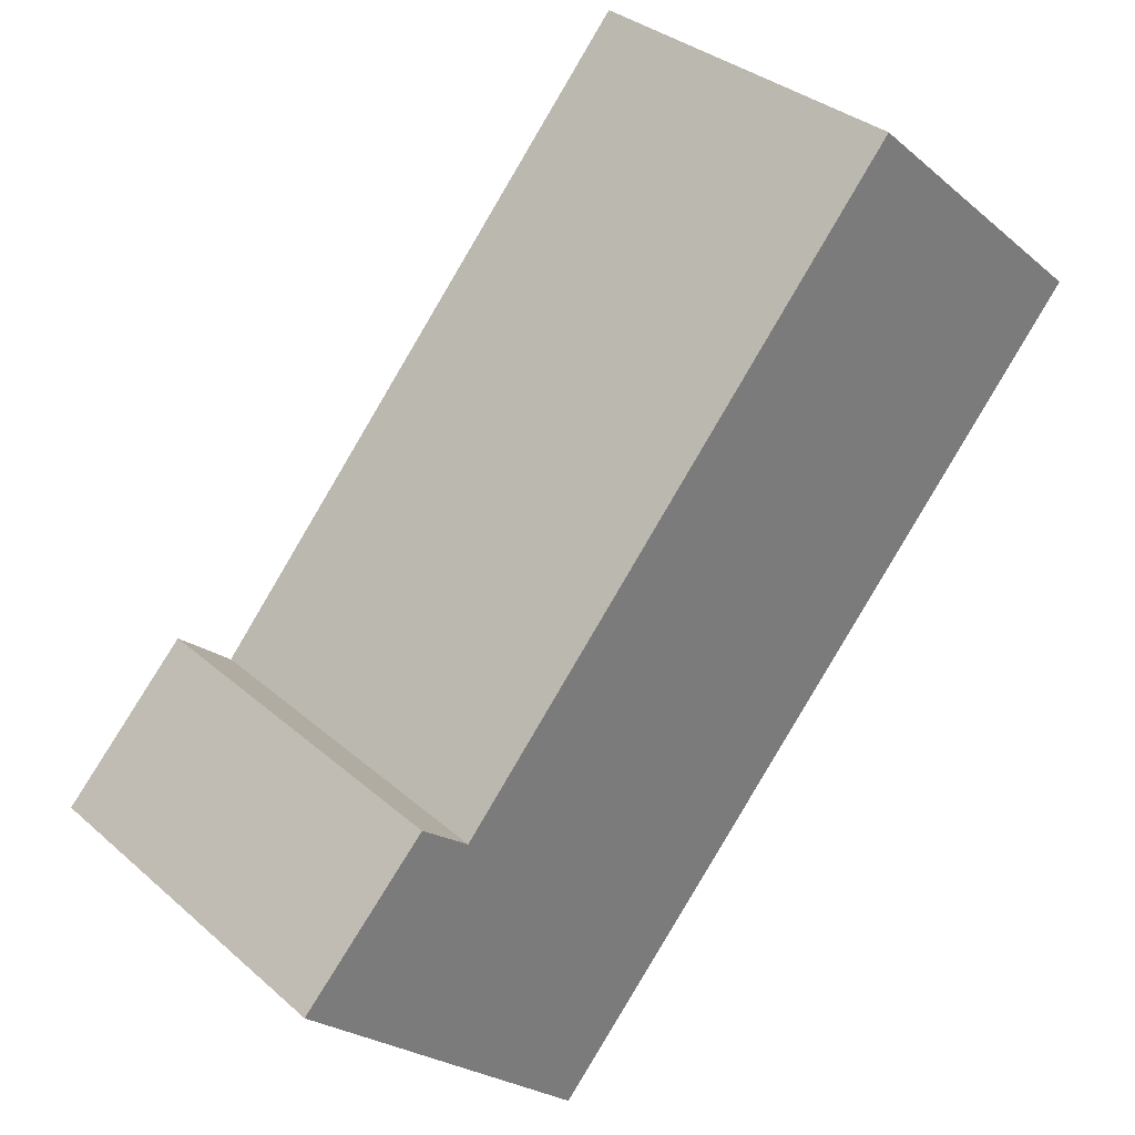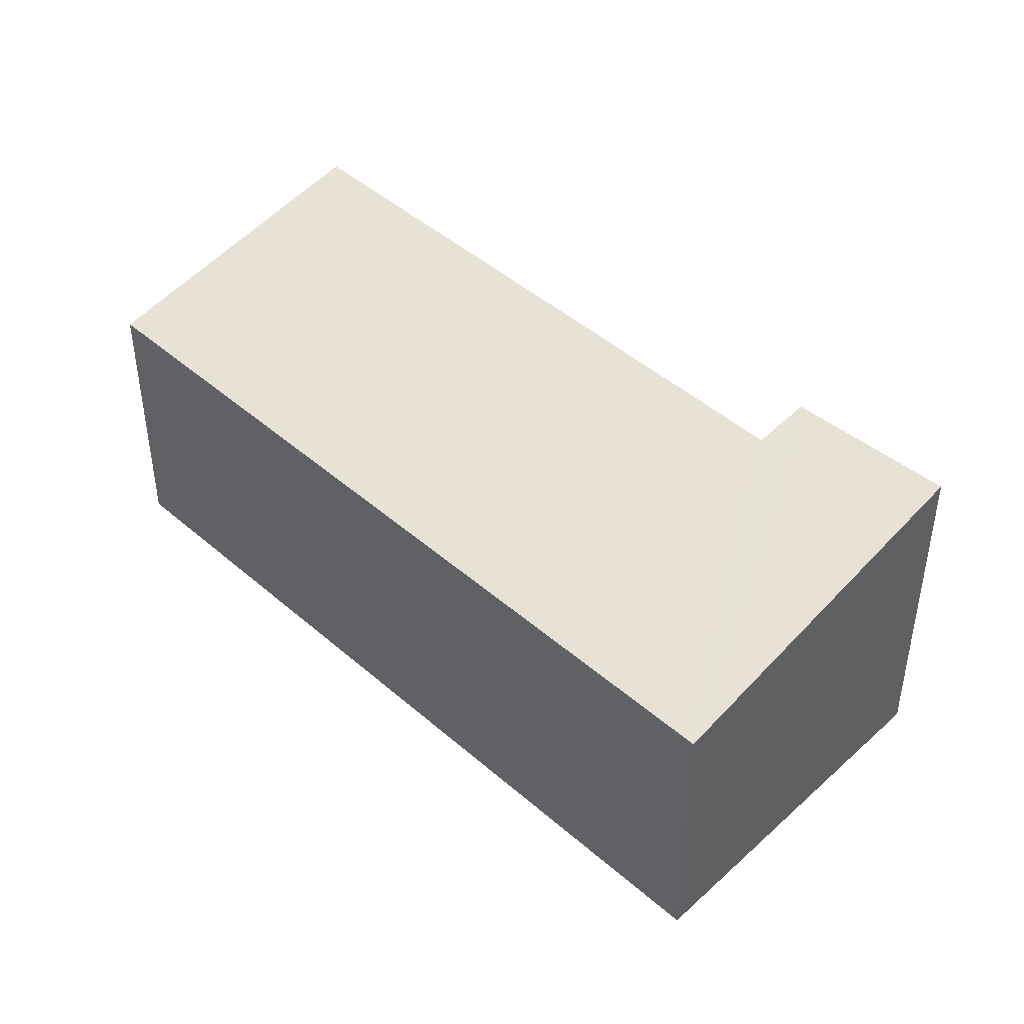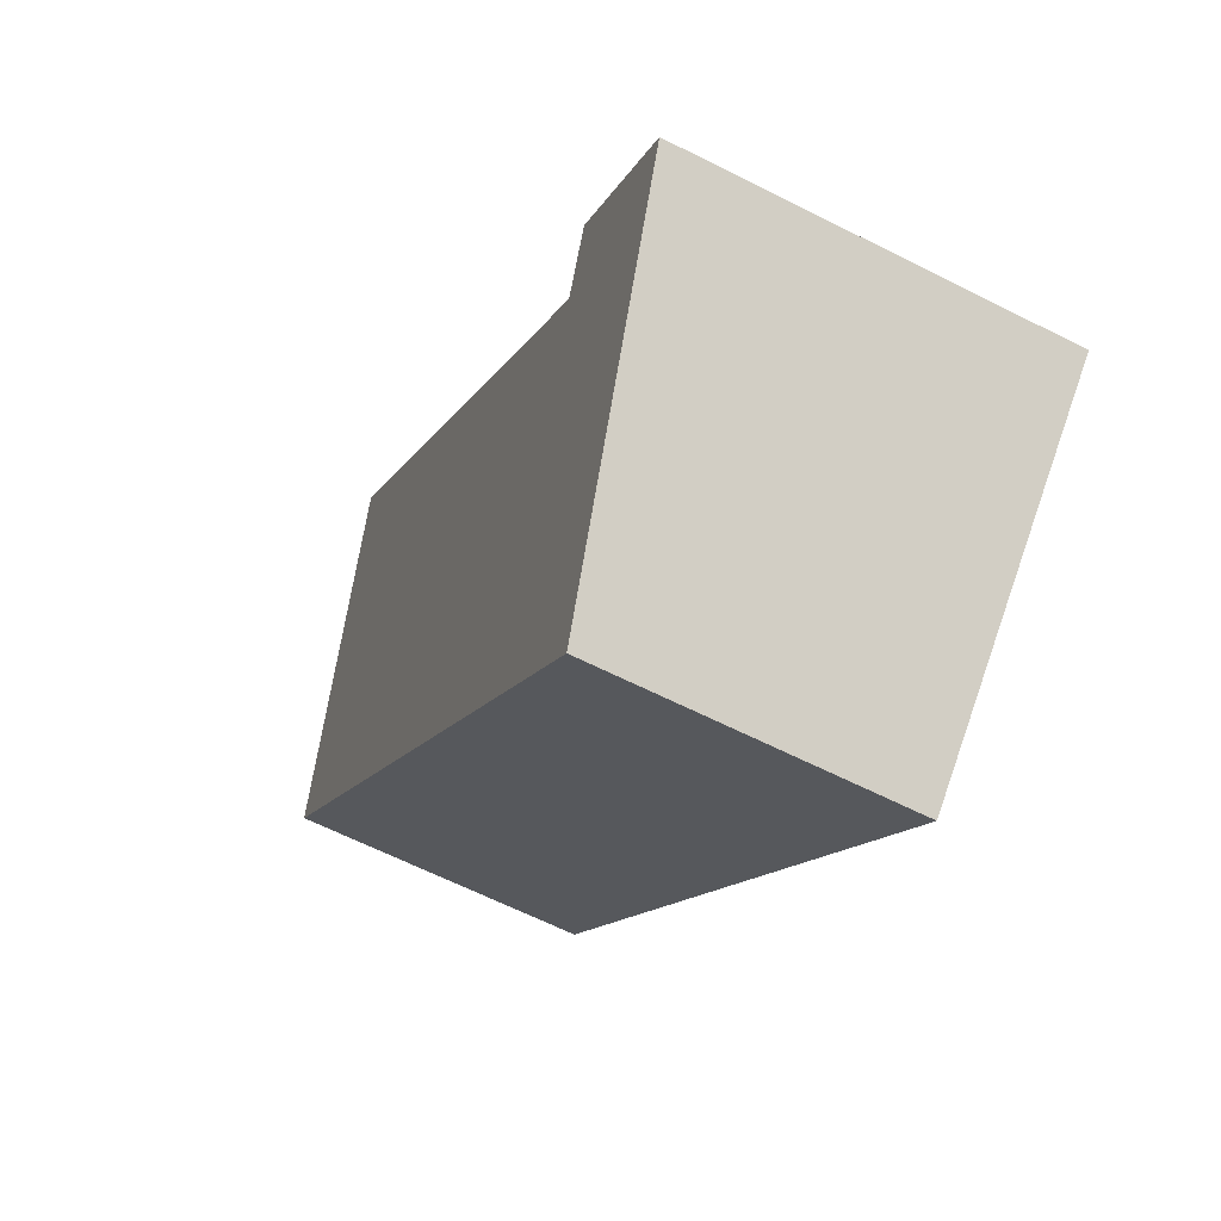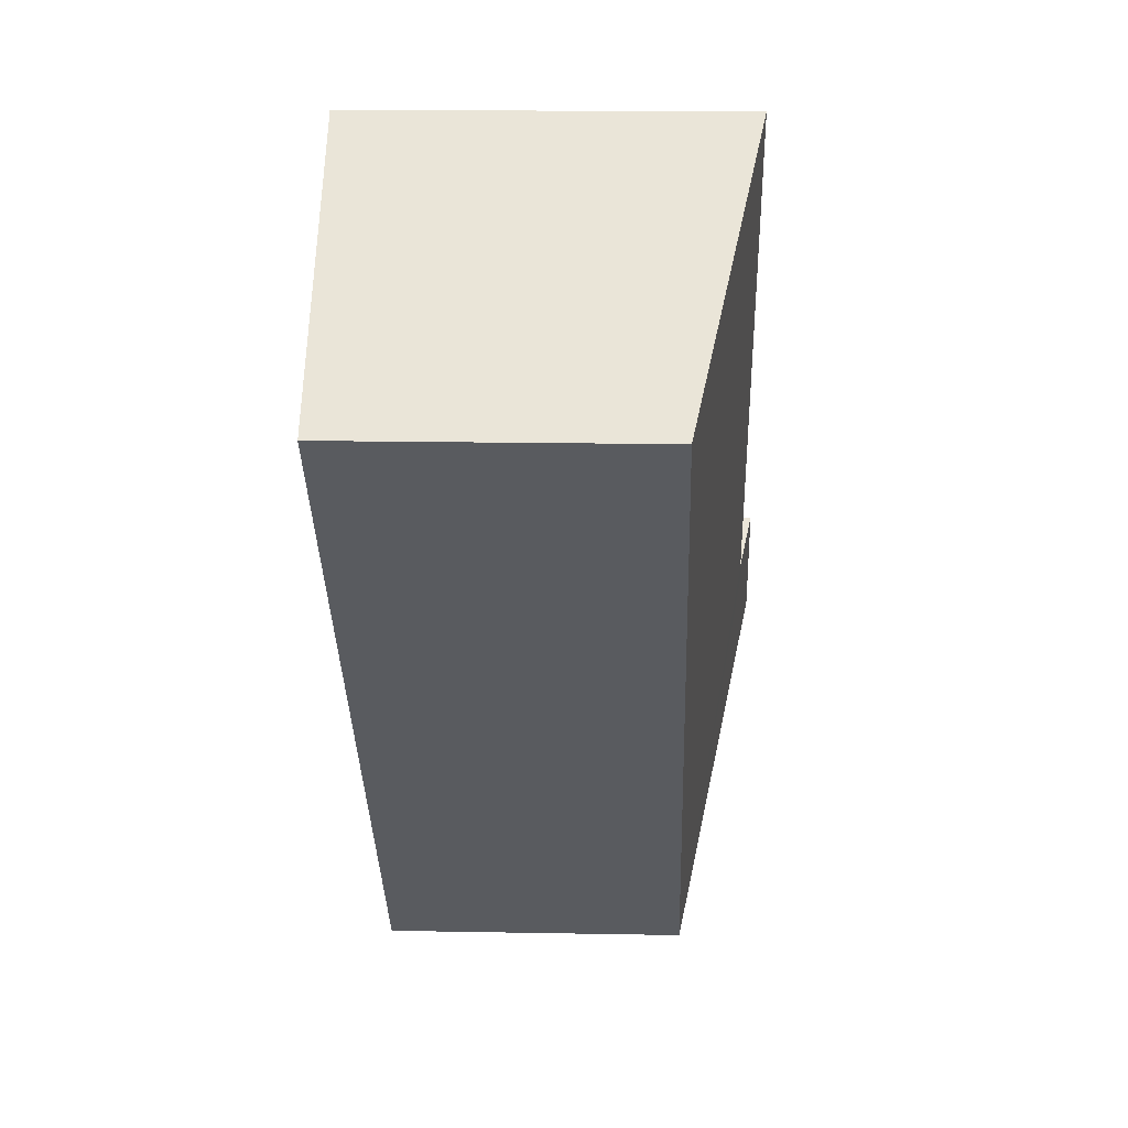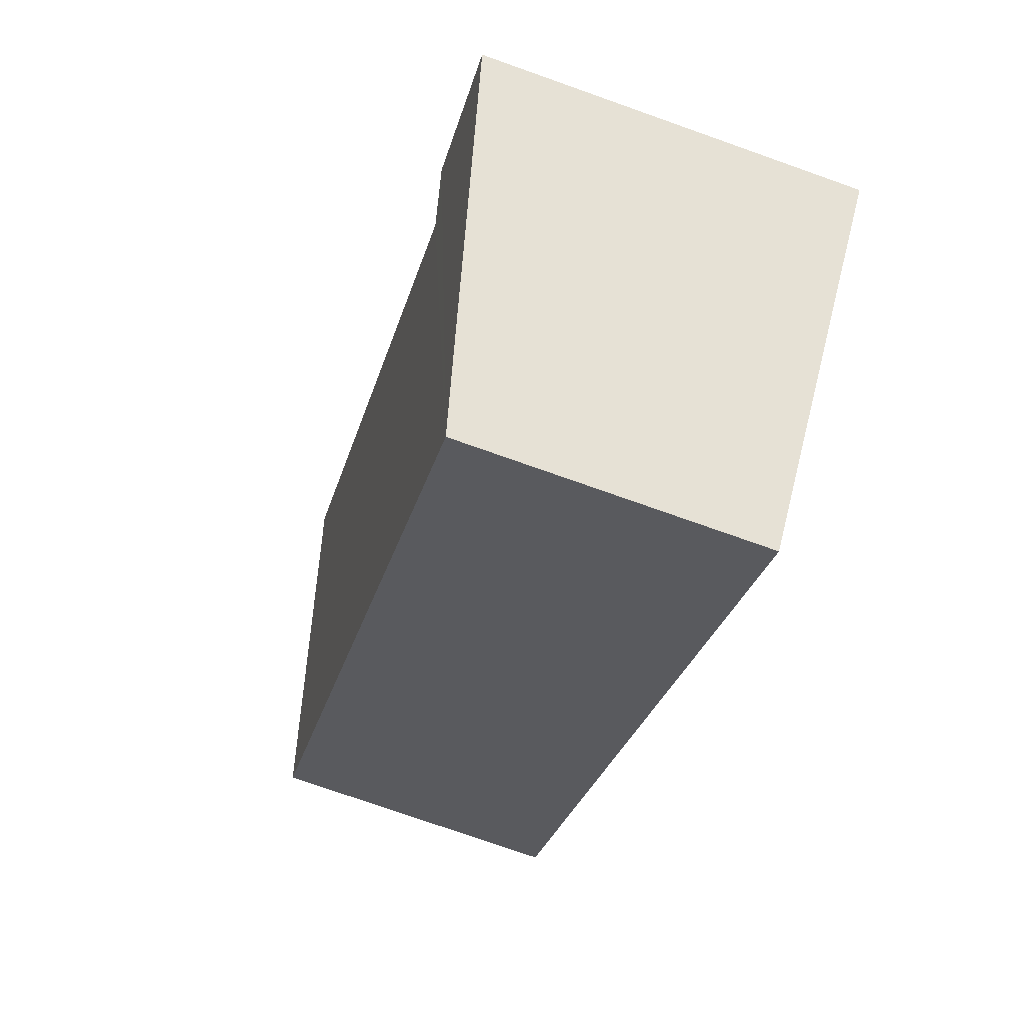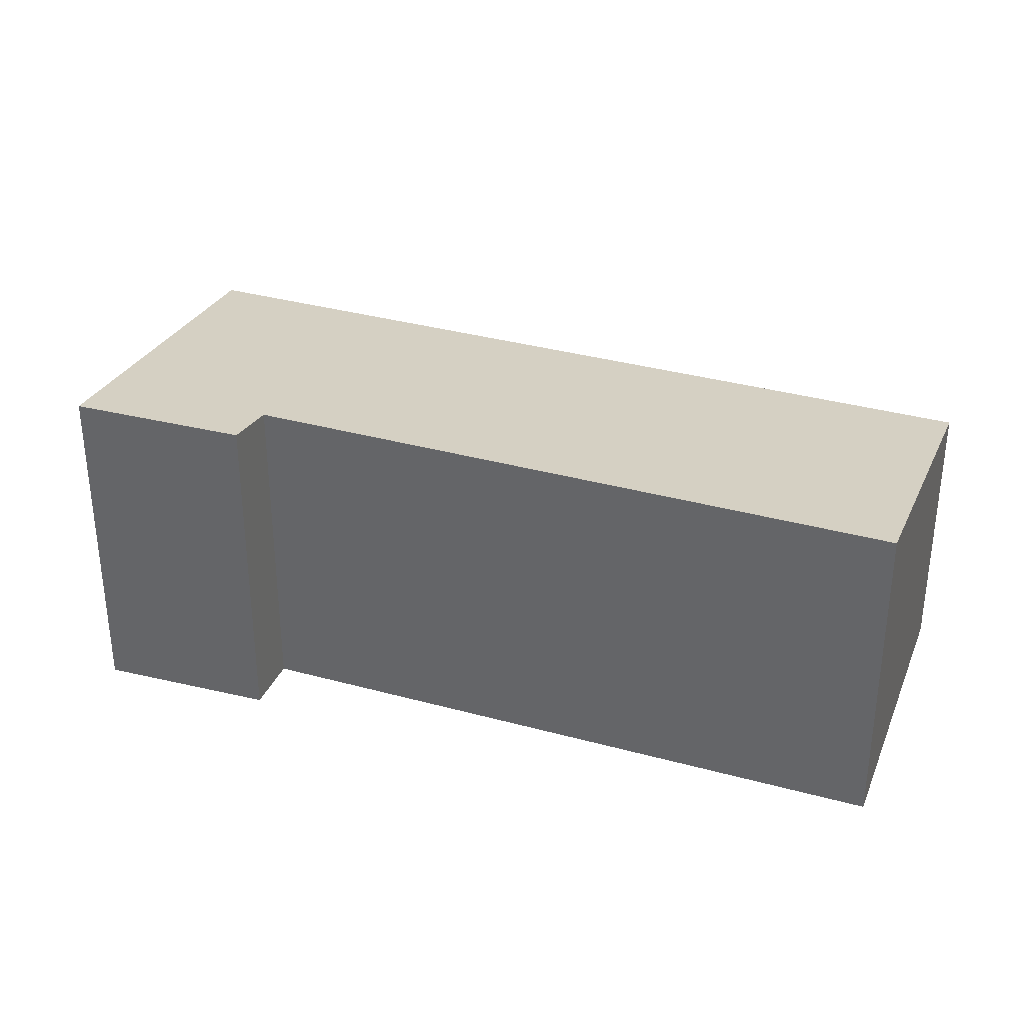
<metadata>
{"format":"obj","ext":"obj","renderer":"f3d","projection":"perspective","resolution":1024,"background":"white","views":[{"elev":33.0,"azim":-40.0,"up":"+Z"},{"elev":44.9,"azim":177.0,"up":"+Y"},{"elev":-63.4,"azim":-117.1,"up":"+Z"},{"elev":16.3,"azim":92.2,"up":"+Z"},{"elev":-75.1,"azim":-109.5,"up":"+Z"},{"elev":35.6,"azim":-28.7,"up":"+Y"}]}
</metadata>
<code>
v  2.956 3.076 -2.811
v  6.557 3.693 6.344
v  9.092 3.076 4.077
v  1.812 3.687 0.969
v  1.319 3.802 1.371
v  0 3.815 2.336e-16
v  6.557 -3.885e-16 6.344
v  9.092 -2.496e-16 4.077
v  1.319 -8.395e-17 1.371
v  1.812 -5.933e-17 0.969
v  2.956 1.721e-16 -2.811
v  0 0 0
g defaultobject
f 1 2 3
f 2 1 4
f 4 1 5
f 5 1 6
f 7 3 2
f 3 7 8
f 9 4 5
f 4 9 10
f 8 1 3
f 1 8 11
f 1 12 6
f 12 1 11
f 12 5 6
f 5 12 9
f 4 7 2
f 7 4 10
f 7 11 8
f 11 7 10
f 11 10 9
f 11 9 12

</code>
